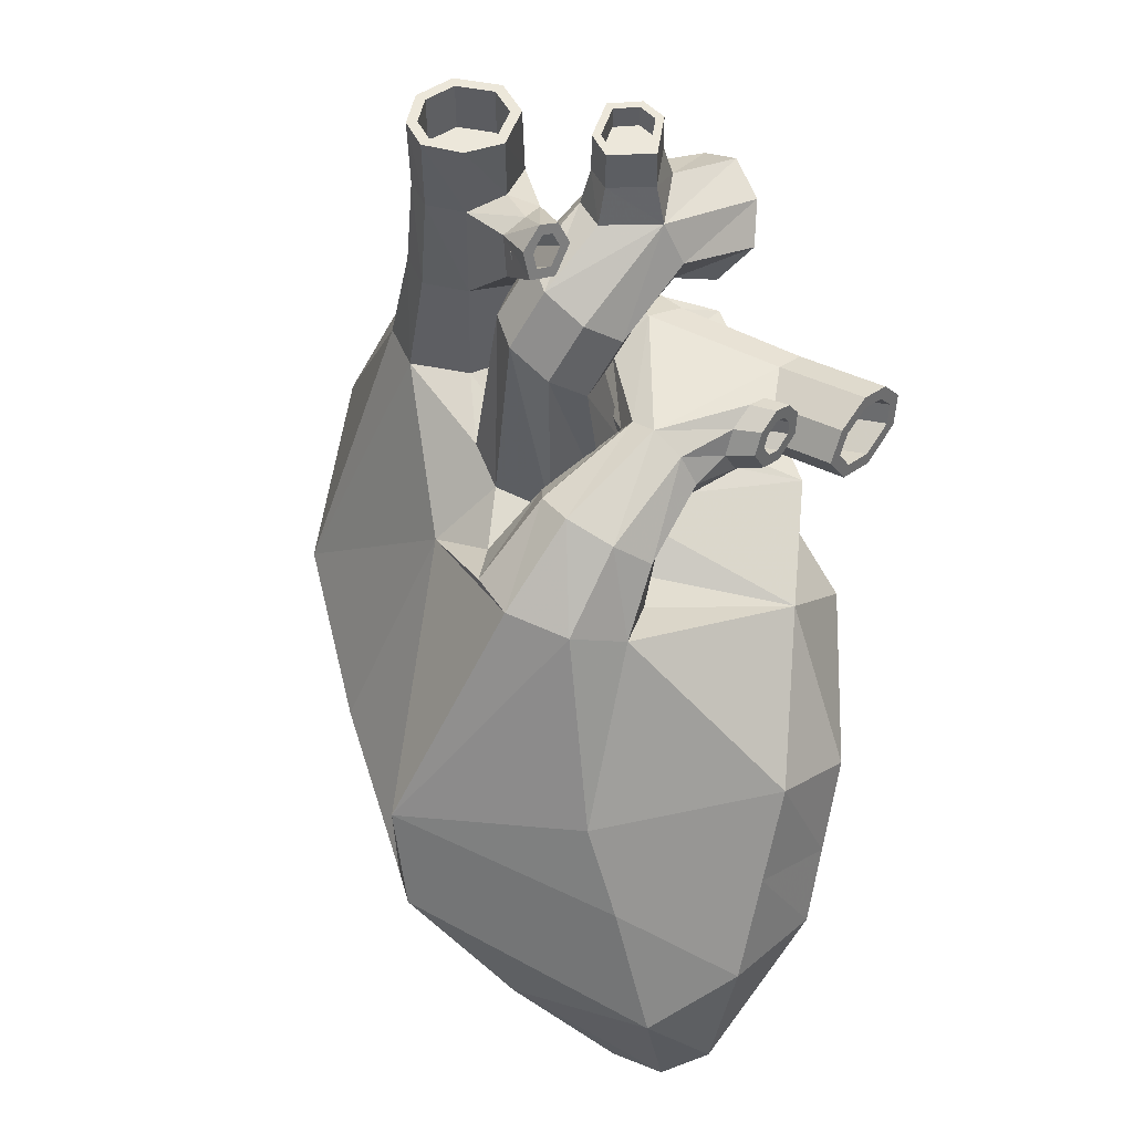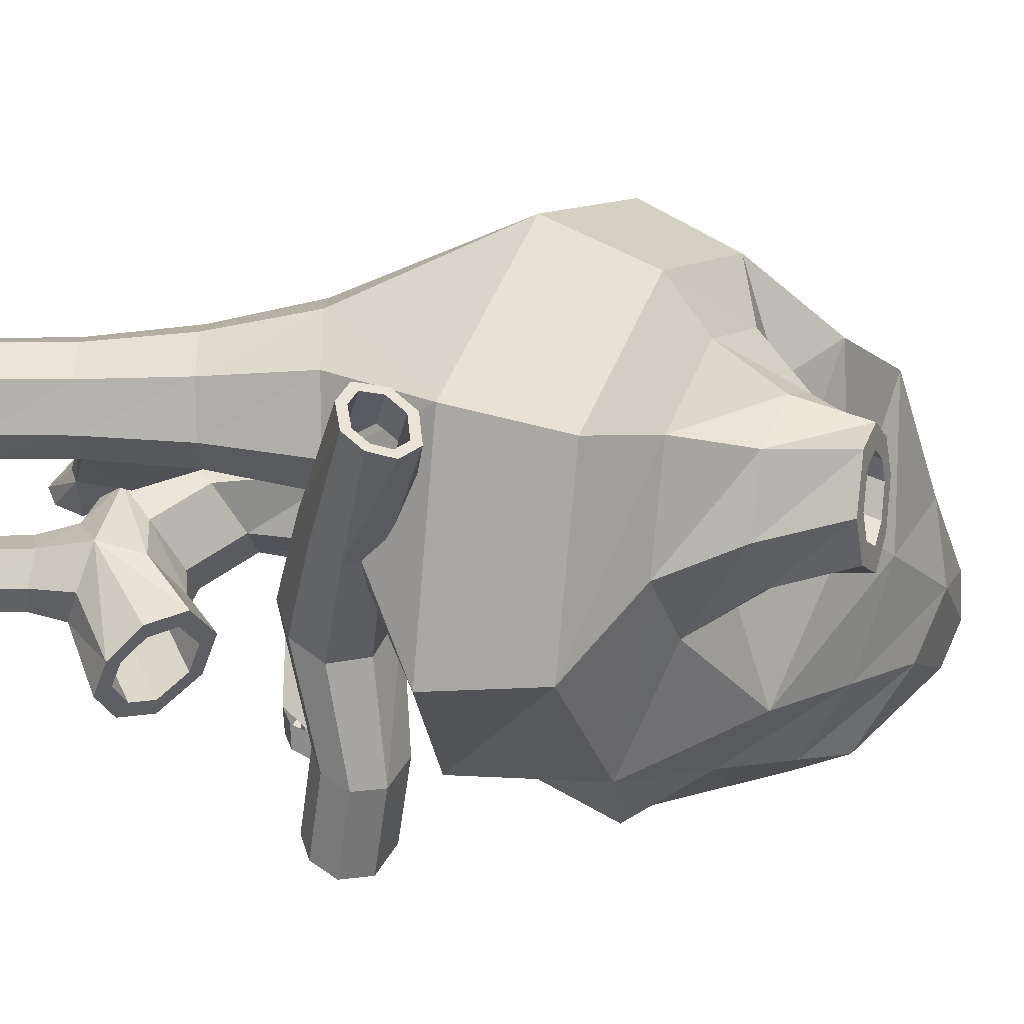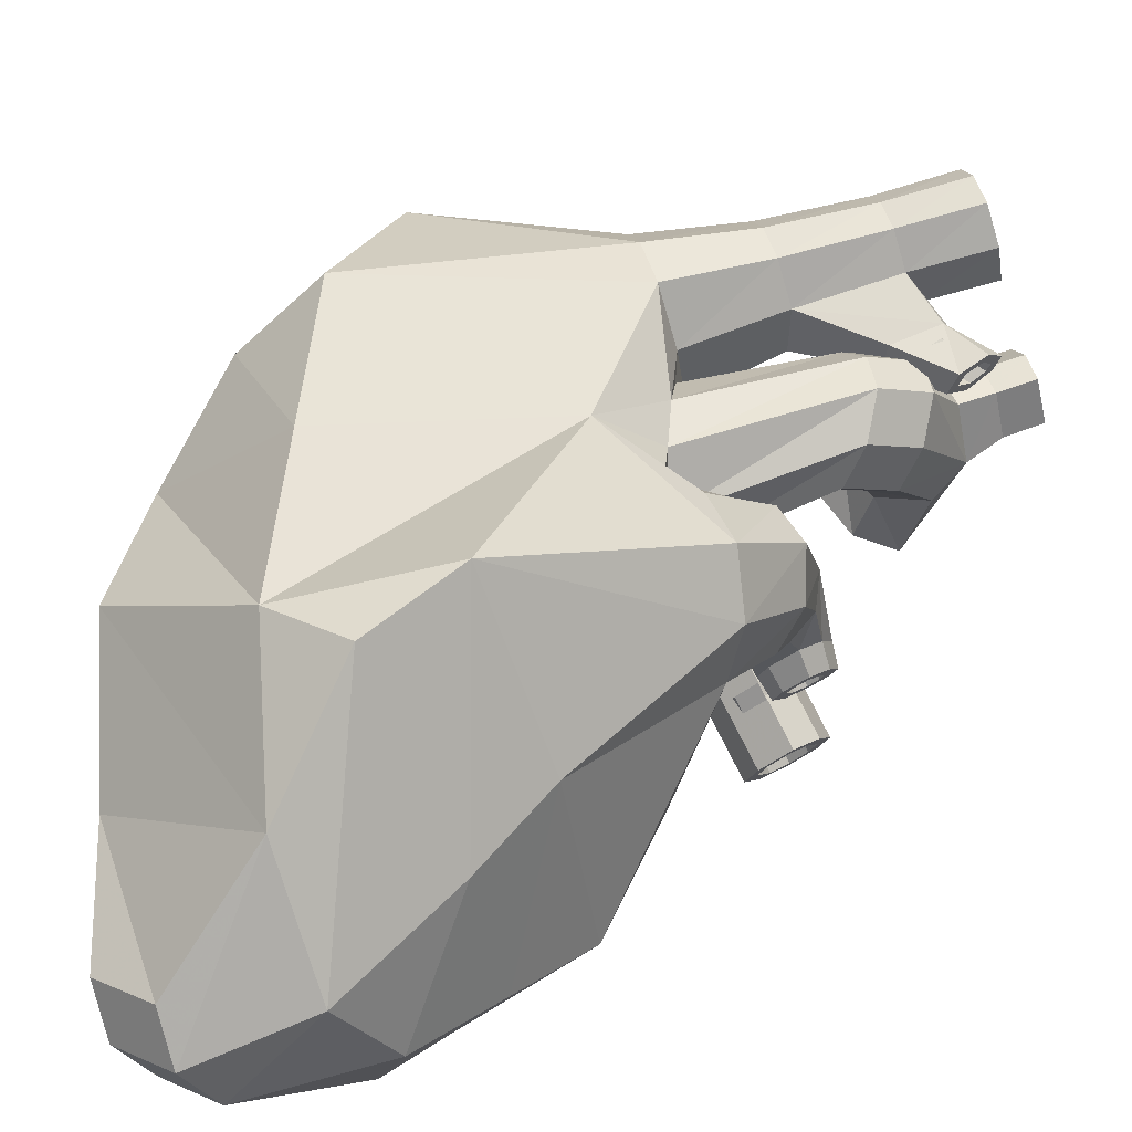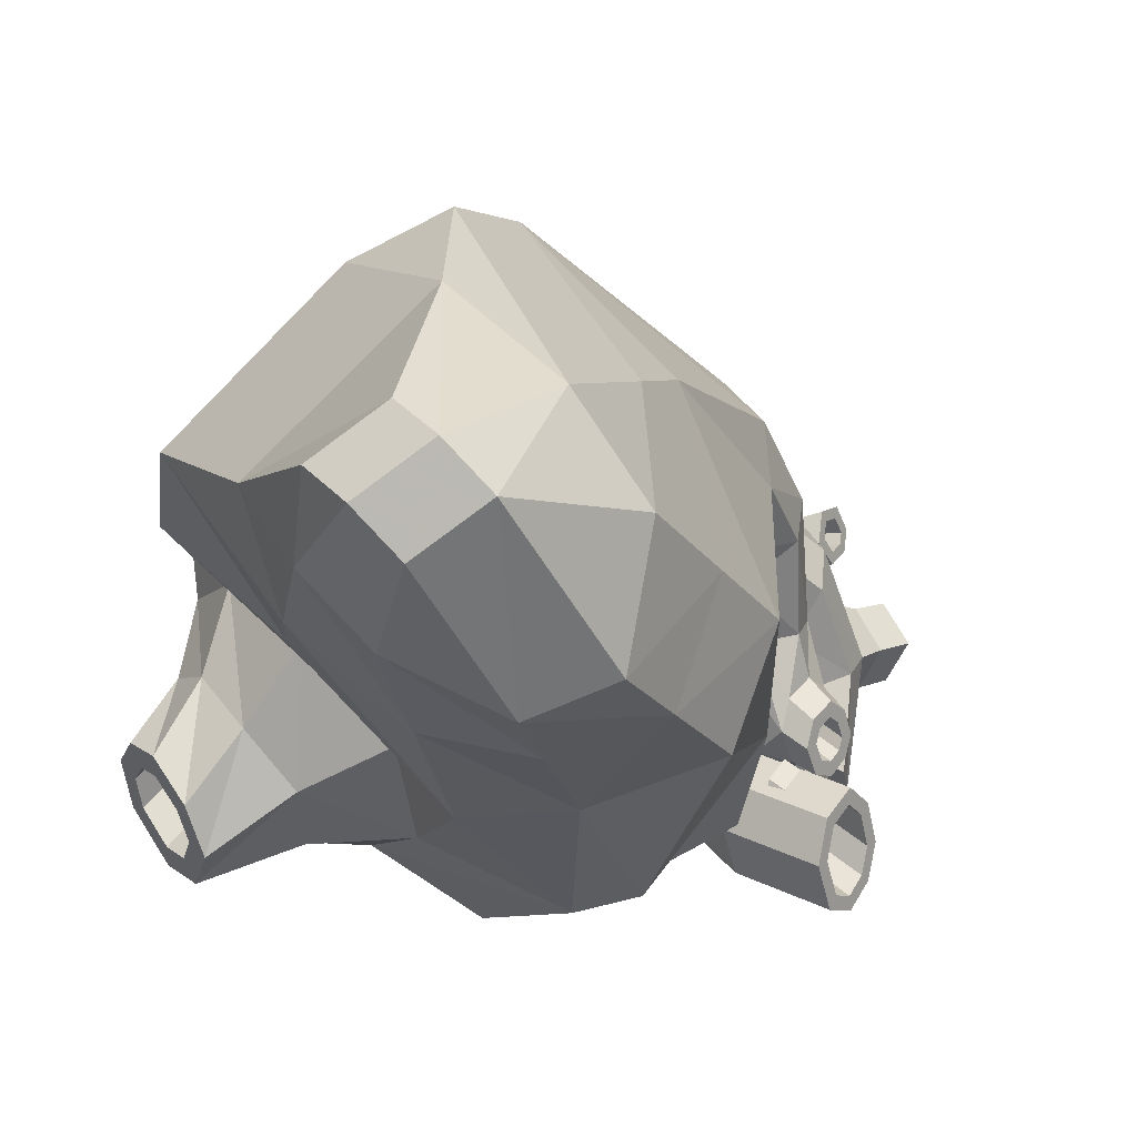
<metadata>
{"format":"obj","ext":"obj","renderer":"f3d","projection":"perspective","resolution":1024,"background":"white","views":[{"elev":52.2,"azim":42.2,"up":"+Y"},{"elev":-50.9,"azim":-89.1,"up":"+Z"},{"elev":77.2,"azim":71.3,"up":"+Z"},{"elev":12.0,"azim":46.8,"up":"+Z"}]}
</metadata>
<code>
g Heart
v -4.798 41.66 -12.21
v -5.126 36.34 -6.445
v -3.909 37.01 -12.89
v -5.845 39.04 -5.062
v -5.434 42.43 -9.721
v -5.868 41.28 -6.707
v -4.365 35.46 -9.461
v -4.157 39.57 -13.7
v -18.9 39.24 0.1098
v -10.96 17.91 13.9
v -12.4 39.24 -9.093
v -19.86 39.24 -7.939
v -10.7 39.24 -4.423
v -15.98 39.24 1.448
v -12.53 39.24 -0.5439
v -15.94 39.24 -10.61
v -20.7 39.24 -3.504
v -9.139 37.61 2.558
v -2.881 35.76 -4.853
v -9.834 38.46 -3.923
v -1.413 34.85 -1.092
v -6.461 36.44 3.635
v -3.204 35.28 2.031
v -6.123 37.17 -6.077
v -10.72 38.5 -0.3519
v -14.06 8.843 -6.814
v -11.2 10.71 -14.25
v -16.65 10.69 -11.23
v -8.818 9.599 -12.04
v -11.51 8.446 -6.945
v -9.323 8.783 -9.196
v -14.25 11.17 -14.03
v -16.26 9.718 -8.37
v -17.06 15.59 -0.6791
v -4.263 20.06 -12.15
v -17.7 21.12 -11.11
v -1.853 16.57 -6.025
v -12.04 14 1.221
v -5.624 13.16 -1.137
v -10.35 21.93 -14.32
v -19.78 18.41 -5.443
v 5.248 14.45 -7.877
v -1.379 9.385 0.7468
v 3.673 23.78 -15.22
v -12.43 9.939 4.773
v -6.997 27.04 -18.84
v -18.45 16.09 4.646
v -19.36 25.68 -13.27
v -22.92 21.02 -3.558
v 11.74 4.215 3.254
v 8.809 1.973 7.07
v 3.928 2.684 10.13
v 17.03 1.501 8.558
v 15.07 -0.000103 11.11
v 11.8 0.1641 12.31
v 19.66 4.413 11.46
v 17.7 2.912 14.01
v 14.42 3.076 15.2
v 20.1 13.39 9.629
v 17.34 10.72 15.33
v 8.943 10.71 19.14
v 17.32 24.52 2.544
v 10.13 24.8 13.29
v -0.2287 23.87 20.28
v -2.048 36.71 9.86
v 5.134 33 2.521
v -3.11 33.47 3.442
v 7.018 34.88 6.245
v 1.18 37.24 10.93
v 4.999 36.44 9.339
v 1.23 32.39 1.308
v -4.033 35.25 6.979
v 16.79 8.178 0.3536
v 20.19 11.51 2.392
v 11.01 17.42 -6.794
v 17.44 21.22 -3.476
v 9.418 23.26 -12.81
v 11.03 30.51 -5.512
v -6.945 34.54 -19.07
v 6.218 33.49 -11.9
v -21.17 32.97 -12.66
v -25.27 27.61 -1.485
v -20.12 21.94 7.954
v -8.479 32.78 7.235
v -13.59 9.187 -8.151
v -11.75 10.38 -12.89
v -15.22 10.34 -10.89
v -10.28 9.687 -11.53
v -12.08 8.951 -8.228
v -10.59 9.181 -9.762
v -13.62 10.66 -12.76
v -14.99 9.741 -9.136
v -13.62 16.21 -3.627
v -11.79 17.4 -8.371
v -15.25 17.36 -6.366
v -10.31 16.71 -7.004
v -12.11 15.98 -3.705
v -10.62 16.21 -5.238
v -13.65 17.68 -8.24
v -15.02 16.76 -4.612
v -16.77 58.18 -0.3281
v -12.37 58.18 -5.658
v -17.42 58.18 -4.989
v -11.22 58.18 -2.954
v -14.79 58.18 0.4469
v -12.45 58.18 -0.7067
v -14.76 58.18 -6.539
v -17.98 58.18 -2.421
v -17.73 46.1 -0.5998
v -12.79 46.1 -7.319
v -18.47 46.1 -6.476
v -11.43 45.53 -3.952
v -15.51 46.1 0.3771
v -12.89 46.1 -1.077
v -15.48 46.1 -8.43
v -19.1 46.1 -3.238
v -17.08 52.84 -0.7339
v -12.78 52.84 -6.267
v -17.72 52.84 -5.572
v -11.6 53.52 -3.395
v -15.15 52.84 0.07041
v -12.86 52.84 -1.127
v -15.12 52.84 -7.181
v -18.27 52.84 -2.906
v -6.465 55.14 0.7118
v -5.508 52.55 -1.034
v -6.237 55.64 -2.091
v -5.723 54.02 -2.555
v -6.549 56.17 -0.8406
v -5.928 53.22 0.7352
v -8.935 50.74 -4.273
v -8.343 49.9 -2.381
v -9.057 50.39 -0.5626
v -9.153 53.91 -3.687
v -8.855 54.39 -2.094
v -9.281 53.7 -0.591
v -16.32 58.18 -0.8486
v -12.86 58.18 -5.147
v -16.85 58.18 -4.573
v -11.93 58.18 -2.99
v -14.82 58.18 -0.2606
v -12.92 58.18 -1.197
v -14.7 58.18 -5.826
v -17.3 58.18 -2.528
v -6.291 54.82 0.07335
v -5.731 53.28 -0.8936
v -6.179 55.18 -1.55
v -5.864 54.19 -1.834
v -6.344 55.46 -0.8894
v -5.964 53.65 0.08758
v -16.32 54.92 -0.8486
v -12.86 54.92 -5.147
v -16.85 54.92 -4.573
v -11.93 54.92 -2.99
v -14.82 54.92 -0.2606
v -12.92 54.92 -1.197
v -14.7 54.92 -5.826
v -17.3 54.92 -2.528
v -8.42 53.19 -0.2054
v -7.86 51.64 -1.172
v -8.307 53.55 -1.829
v -7.993 52.56 -2.113
v -8.472 53.83 -1.168
v -8.093 52.02 -0.1912
v -1.297 40.68 4.87
v 4.362 35.81 0.5965
v -2.135 36.42 1.133
v 5.846 38.28 2.765
v 1.246 41.38 5.491
v 4.255 40.33 4.567
v 1.285 35 -0.1097
v -2.862 38.76 3.192
v -0.4758 42.11 -2.511
v 3.517 37.58 -3.097
v -1.067 38.15 -3.023
v 4.564 39.88 -2.799
v 1.318 42.77 -2.425
v 3.442 41.79 -2.552
v 1.346 36.83 -3.194
v -1.58 40.33 -2.741
v 5.937 42.33 -9.917
v 6.391 39.15 -7.13
v 6.29 39.55 -10.34
v 6.194 40.76 -6.393
v 5.897 42.79 -8.661
v 6.009 42.1 -7.176
v 6.435 38.63 -8.65
v 6.086 41.08 -10.69
v 8.826 41.12 -16.07
v 9.57 36.86 -11.49
v 9.404 37.39 -16.76
v 9.247 39.02 -10.28
v 8.76 41.74 -14.01
v 8.943 40.82 -11.57
v 9.643 36.15 -13.99
v 9.07 39.45 -17.34
v 2.722 40.16 -15.19
v 3.467 35.89 -10.61
v 3.3 36.43 -15.88
v 3.144 38.06 -9.405
v 2.656 40.78 -13.13
v 2.84 39.86 -10.69
v 3.539 35.19 -13.11
v 2.967 38.49 -16.46
v 4.435 42.36 -9.32
v 4.951 38.75 -6.15
v 4.836 39.2 -9.797
v 4.727 40.58 -5.313
v 4.39 42.88 -7.891
v 4.517 42.1 -6.203
v 5.001 38.15 -7.879
v 4.605 40.94 -10.2
v -12.53 39.98 -13.34
v -12.8 35.52 -8.501
v -11.78 36.08 -13.91
v -13.41 37.78 -7.339
v -13.06 40.63 -11.25
v -13.43 39.67 -8.721
v -12.16 34.78 -11.03
v -11.99 38.23 -14.59
v -21.15 36.47 -16.64
v -21.37 35.34 -11.6
v -20.57 33.6 -15.49
v -21.84 37.34 -11.7
v -21.57 37.73 -15.48
v -21.86 38.07 -13.38
v -20.87 33.85 -13.03
v -20.73 34.79 -16.8
v -21.15 36.2 -16.04
v -21.36 35.58 -12.23
v -20.74 34.23 -15.29
v -21.69 36.94 -12.3
v -21.47 37.17 -15.15
v -21.7 37.44 -13.45
v -20.98 34.43 -13.33
v -20.85 35.02 -16.15
v -13.79 38.04 -13.44
v -14.01 37.41 -9.632
v -13.38 36.06 -12.69
v -14.33 38.77 -9.702
v -14.11 39 -12.55
v -14.34 39.28 -10.85
v -13.62 36.26 -10.73
v -13.49 36.85 -13.55
v 8.941 40.44 -15.58
v 9.456 37.53 -12.03
v 9.324 37.96 -16.08
v 9.241 38.97 -11.23
v 8.891 40.91 -14.04
v 9.039 40.17 -12.08
v 9.511 37 -13.92
v 9.109 39.29 -16.46
v 6.03 41.68 -9.381
v 6.299 39.79 -7.717
v 6.233 40.08 -9.636
v 6.186 40.72 -7.294
v 6.008 41.93 -8.698
v 6.08 41.49 -7.744
v 6.324 39.5 -8.574
v 6.118 40.94 -9.837
v 4.792 39.79 -13.77
v 5.307 36.87 -10.22
v 5.175 37.31 -14.27
v 5.092 38.31 -9.418
v 4.742 40.25 -12.23
v 4.889 39.51 -10.27
v 5.361 36.34 -12.11
v 4.96 38.63 -14.65
v 1.864 41.14 -7.569
v 2.134 39.25 -5.905
v 2.067 39.54 -7.824
v 2.02 40.18 -5.483
v 1.842 41.39 -6.886
v 1.914 40.95 -5.932
v 2.158 38.96 -6.762
v 1.952 40.4 -8.025
v -1.623 13.64 18.91
v 8.798 8.856 -1.791
v 2.54 6.171 2.868
v -6.284 5.702 9.896
v 18.65 19.21 5.925
v 13.34 19.13 14.15
v 2.091 17.44 21.63
v 14.47 11.89 -2.518
v 18.95 15.89 -0.2564
v -8.443 48.71 0.992
v -3.337 44.02 -3.118
v -9.01 46.26 -3.748
v -2.139 45.16 -0.1696
v -6.257 48.43 2.256
v -3.6 46.9 1.72
v -5.982 44.39 -4.591
v -9.731 47.95 -1.371
v -7.818 52.01 -1.457
v -2.712 47.32 -5.566
v -8.385 49.56 -6.197
v -1.514 48.46 -2.618
v -5.632 51.73 -0.1925
v -2.975 50.21 -0.7284
v -5.357 47.7 -7.04
v -9.106 51.25 -3.82
v -7.55 57.32 -8.415
v -2.918 48.15 -8.951
v -8.882 49.28 -9.815
v -1.474 51.06 -8.028
v -5.75 57.32 -7.957
v -2.876 53.65 -7.711
v -5.776 47.36 -9.665
v -9.48 52.17 -9.279
v -6.795 51.03 -16.26
v -1.732 46.7 -11.74
v -7.697 46.75 -13.16
v -0.289 49.26 -13.39
v -4.431 51.95 -16.43
v -1.691 51.16 -15.18
v -4.591 45.64 -11.58
v -8.295 49.01 -15.05
v -7.919 53.5 -5.858
v -5.622 53.79 -4.896
v -7.538 53.14 -11.4
v -5.163 53.9 -11.15
v -3.664 58.75 -7.815
v -8.693 58.75 -9.009
v -7.504 58.75 -6.404
v -5.755 58.75 -5.671
v -7.214 58.75 -10.62
v -5.405 58.75 -10.44
v -4.295 58.75 -7.874
v -8.108 58.75 -8.916
v -7.135 58.75 -6.784
v -5.874 58.75 -6.256
v -7.017 58.75 -10.11
v -5.687 58.75 -9.97
v -4.295 57.32 -7.874
v -8.108 57.32 -8.916
v -7.135 57.32 -6.784
v -5.874 57.32 -6.256
v -7.017 57.32 -10.11
v -5.687 57.32 -9.97
v -3.621 56.16 -7.809
v -8.735 55.51 -9.023
v -7.527 56.09 -6.374
v -5.748 56.22 -5.629
v -7.231 55.94 -10.66
v -5.392 56.27 -10.48
v -15.08 12.74 -4.208
v -8.055 15.53 -12.4
v -16.38 16.01 -10.75
v -6.014 13.49 -8.715
v -11.77 11.85 -3.381
v -7.953 11.59 -5.347
v -12.06 16.57 -13.32
v -17.2 14.38 -7.015
v -6.112 50.4 -15.62
v -2.482 47.31 -12.38
v -6.764 47.4 -13.44
v -1.47 49.11 -13.54
v -4.505 51.03 -15.73
v -2.453 50.44 -14.8
v -4.465 46.57 -12.28
v -7.179 48.97 -14.75
v -7.374 52.6 -11.16
v -3.743 49.5 -7.923
v -8.025 49.59 -8.982
v -2.731 51.3 -9.082
v -5.767 53.22 -11.27
v -3.714 52.63 -10.34
v -5.726 48.77 -7.815
v -8.44 51.16 -10.29
f 242 241 237 244 239 243 238 240
f 96 98 97 93 100 95 99 94
f 365 363 368 364 369 362 366 367
f 272 270 275 271 276 269 273 274
f 264 262 267 263 268 261 265 266
f 6 218 216 4
f 152 153 158 156
f 154 152 156
f 158 151 155 156
f 80 19 21
f 78 71 66
f 78 66 68
f 83 10 84
f 343 325 324 342
f 31 351 350 30
f 30 350 346 26
f 346 34 41 353
f 353 41 36 348
f 348 36 40 352
f 32 352 347 27
f 78 80 21 71
f 37 42 43 39
f 35 44 42 37
f 39 43 45 38
f 40 46 44 35
f 38 45 47 34
f 36 48 46 40
f 34 47 49 41
f 41 49 48 36
f 42 278 279 43
f 279 51 52 280
f 50 53 54 51
f 51 54 55 52
f 53 56 57 54
f 54 57 58 55
f 56 59 60 57
f 57 60 61 58
f 281 62 63 282
f 282 63 64 283
f 182 206 211 187
f 187 211 207 183
f 183 207 212 188
f 70 69 64 63
f 68 70 63 62
f 281 59 74 285
f 50 73 53
f 285 284 75 76
f 284 73 50 278
f 73 74 56 53
f 74 59 56
f 62 76 78 68
f 76 75 77 78
f 75 42 44 77
f 46 79 80 44
f 48 81 79 46
f 49 82 81 48
f 47 83 82 49
f 17 12 81 82
f 9 17 82 83
f 10 83 47 45
f 83 84 14 9
f 52 55 58 61
f 277 10 45 280
f 277 61 283
f 25 20 13 15
f 23 22 72 67
f 21 23 67 71
f 18 25 15 14
f 69 65 84 64
f 72 84 65
f 22 84 72
f 18 84 22
f 14 84 18
f 11 13 20 24
f 24 19 80 79
f 16 11 79 81
f 81 12 16
f 79 11 24
f 341 309 318 342
f 343 319 307 340
f 341 323 326 344
f 78 77 44 80
f 188 212 205 181
f 29 88 86 27
f 31 90 88 29
f 30 89 90 31
f 26 85 89 30
f 33 92 85 26
f 28 87 92 33
f 32 91 87 28
f 27 86 91 32
f 88 96 94 86
f 90 98 96 88
f 89 97 98 90
f 85 93 97 89
f 92 100 93 85
f 87 95 100 92
f 91 99 95 87
f 86 94 99 91
f 120 104 106 122
f 118 102 104 120
f 123 107 102 118
f 119 103 107 123
f 17 116 111 12
f 117 101 108 124
f 14 113 109 9
f 15 114 113 14
f 152 157 153
f 114 15 13 112
f 112 13 11 110
f 110 11 16 115
f 115 16 12 111
f 116 124 119 111
f 116 17 9 109
f 113 121 117 109
f 114 122 121 113
f 163 159 164
f 160 162 161
f 118 110 115 123
f 123 115 111 119
f 124 116 109 117
f 124 108 103 119
f 121 105 101 117
f 122 106 105 121
f 160 161 163 164
f 136 133 130 125
f 134 135 129 127
f 131 110 118 134
f 133 114 112 132
f 135 120 122 136
f 126 132 131 128
f 136 122 114 133
f 134 118 120 135
f 134 127 128 131
f 132 126 130 133
f 136 125 129 135
f 132 112 110 131
f 108 144 139 103
f 104 140 142 106
f 102 138 140 104
f 101 137 144 108
f 105 141 137 101
f 106 142 141 105
f 107 143 138 102
f 103 139 143 107
f 125 145 149 129
f 130 150 145 125
f 128 148 146 126
f 127 147 148 128
f 126 146 150 130
f 129 149 147 127
f 144 158 153 139
f 140 154 156 142
f 138 152 154 140
f 137 151 158 144
f 141 155 151 137
f 142 156 155 141
f 143 157 152 138
f 139 153 157 143
f 145 159 163 149
f 150 164 159 145
f 148 162 160 146
f 147 161 162 148
f 146 160 164 150
f 149 163 161 147
f 68 168 170 70
f 66 166 168 68
f 71 171 166 66
f 67 167 171 71
f 72 172 167 67
f 65 165 172 72
f 69 169 165 65
f 70 170 169 69
f 168 176 178 170
f 166 174 176 168
f 171 179 174 166
f 167 175 179 171
f 172 180 175 167
f 165 173 180 172
f 169 177 173 165
f 170 178 177 169
f 194 202 200 192
f 192 200 198 190
f 190 198 203 195
f 195 203 199 191
f 191 199 204 196
f 196 204 197 189
f 189 197 201 193
f 193 201 202 194
f 181 205 209 185
f 185 209 210 186
f 207 211 200 202
f 186 210 208 184
f 184 208 206 182
f 212 207 202 201
f 206 208 176 174
f 208 210 178 176
f 211 206 174 179
f 211 179 200
f 2 7 179 175
f 4 2 175 180
f 6 4 180 173
f 5 6 173 177
f 210 209 177 178
f 1 5 201 197
f 197 204 8 1
f 204 199 3 8
f 7 3 199 203
f 345 327 322 340
f 359 367 366 358
f 203 198 179 7
f 200 179 198
f 212 201 177 209
f 201 5 177
f 4 216 214 2
f 2 214 219 7
f 7 219 215 3
f 3 215 220 8
f 8 220 213 1
f 1 213 217 5
f 5 217 218 6
f 218 226 224 216
f 216 224 222 214
f 214 222 227 219
f 219 227 223 215
f 215 223 228 220
f 220 228 221 213
f 213 221 225 217
f 217 225 226 218
f 226 234 232 224
f 224 232 230 222
f 222 230 235 227
f 227 235 231 223
f 223 231 236 228
f 228 236 229 221
f 221 229 233 225
f 225 233 234 226
f 234 242 240 232
f 232 240 238 230
f 230 238 243 235
f 235 243 239 231
f 231 239 244 236
f 236 244 237 229
f 229 237 241 233
f 233 241 242 234
f 192 248 250 194
f 194 250 249 193
f 193 249 245 189
f 189 245 252 196
f 196 252 247 191
f 191 247 251 195
f 195 251 246 190
f 190 246 248 192
f 184 256 258 186
f 186 258 257 185
f 185 257 253 181
f 181 253 260 188
f 188 260 255 183
f 183 255 259 187
f 187 259 254 182
f 182 254 256 184
f 248 264 266 250
f 250 266 265 249
f 249 265 261 245
f 245 261 268 252
f 252 268 263 247
f 247 263 267 251
f 251 267 262 246
f 246 262 264 248
f 256 272 274 258
f 258 274 273 257
f 257 273 269 253
f 253 269 276 260
f 260 276 271 255
f 255 271 275 259
f 259 275 270 254
f 254 270 272 256
f 278 50 51 279
f 280 45 43 279
f 282 60 59 281
f 283 61 60 282
f 285 76 62 281
f 285 74 73 284
f 278 42 75 284
f 280 52 61 277
f 283 64 277
f 84 10 277 64
f 21 289 291 23
f 19 287 289 21
f 24 292 287 19
f 20 288 292 24
f 25 293 288 20
f 18 286 293 25
f 22 290 286 18
f 23 291 290 22
f 289 297 299 291
f 287 295 297 289
f 292 300 295 287
f 288 296 300 292
f 293 301 296 288
f 286 294 301 293
f 290 298 294 286
f 291 299 298 290
f 297 305 307 299
f 295 303 305 297
f 300 308 303 295
f 296 304 308 300
f 301 309 304 296
f 309 301 318
f 298 319 318 294
f 307 319 298 299
f 305 313 315 307
f 303 311 313 305
f 308 316 311 303
f 304 312 316 308
f 309 317 312 304
f 310 317 309 320
f 306 339 338 302
f 334 339 306
f 294 318 301
f 337 306 302 336
f 334 306 337
f 302 338 335
f 321 314 310 320
f 307 315 314 321
f 302 335 336
f 344 326 327 345
f 321 345 340 307
f 319 343 342 318
f 340 322 325 343
f 309 341 344 320
f 342 324 323 341
f 326 332 333 327
f 327 333 328 322
f 325 331 330 324
f 322 328 331 325
f 323 329 332 326
f 324 330 329 323
f 332 338 339 333
f 333 339 334 328
f 331 337 336 330
f 328 334 337 331
f 329 335 338 332
f 330 336 335 329
f 345 321 320 344
f 349 347 35 37
f 349 37 39 351
f 351 39 38 350
f 350 38 34 346
f 353 33 26 346
f 348 28 33 353
f 352 32 28 348
f 352 40 35 347
f 349 29 27 347
f 351 31 29 349
f 313 357 359 315
f 311 355 357 313
f 316 360 355 311
f 312 356 360 316
f 317 361 356 312
f 310 354 361 317
f 314 358 354 310
f 315 359 358 314
f 357 365 367 359
f 355 363 365 357
f 360 368 363 355
f 356 364 368 360
f 361 369 364 356
f 354 362 369 361
f 358 366 362 354

</code>
